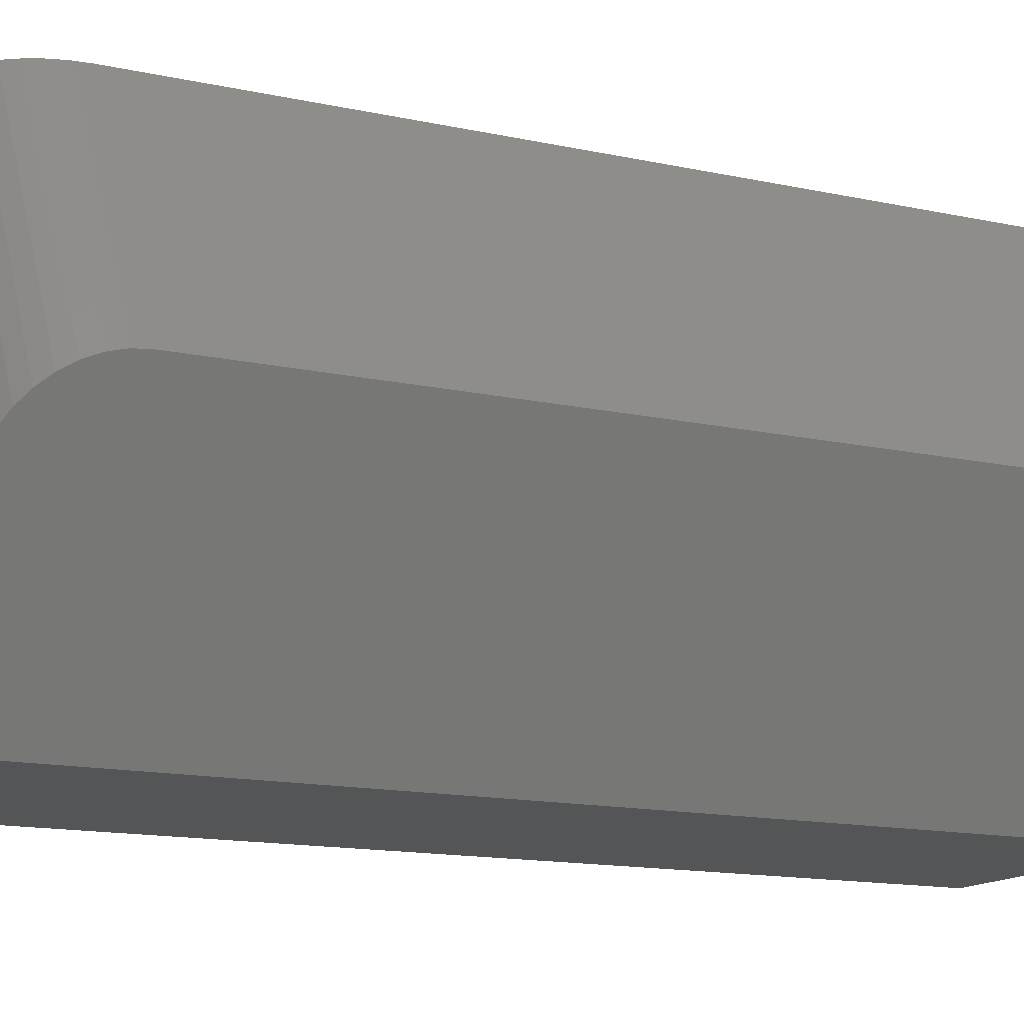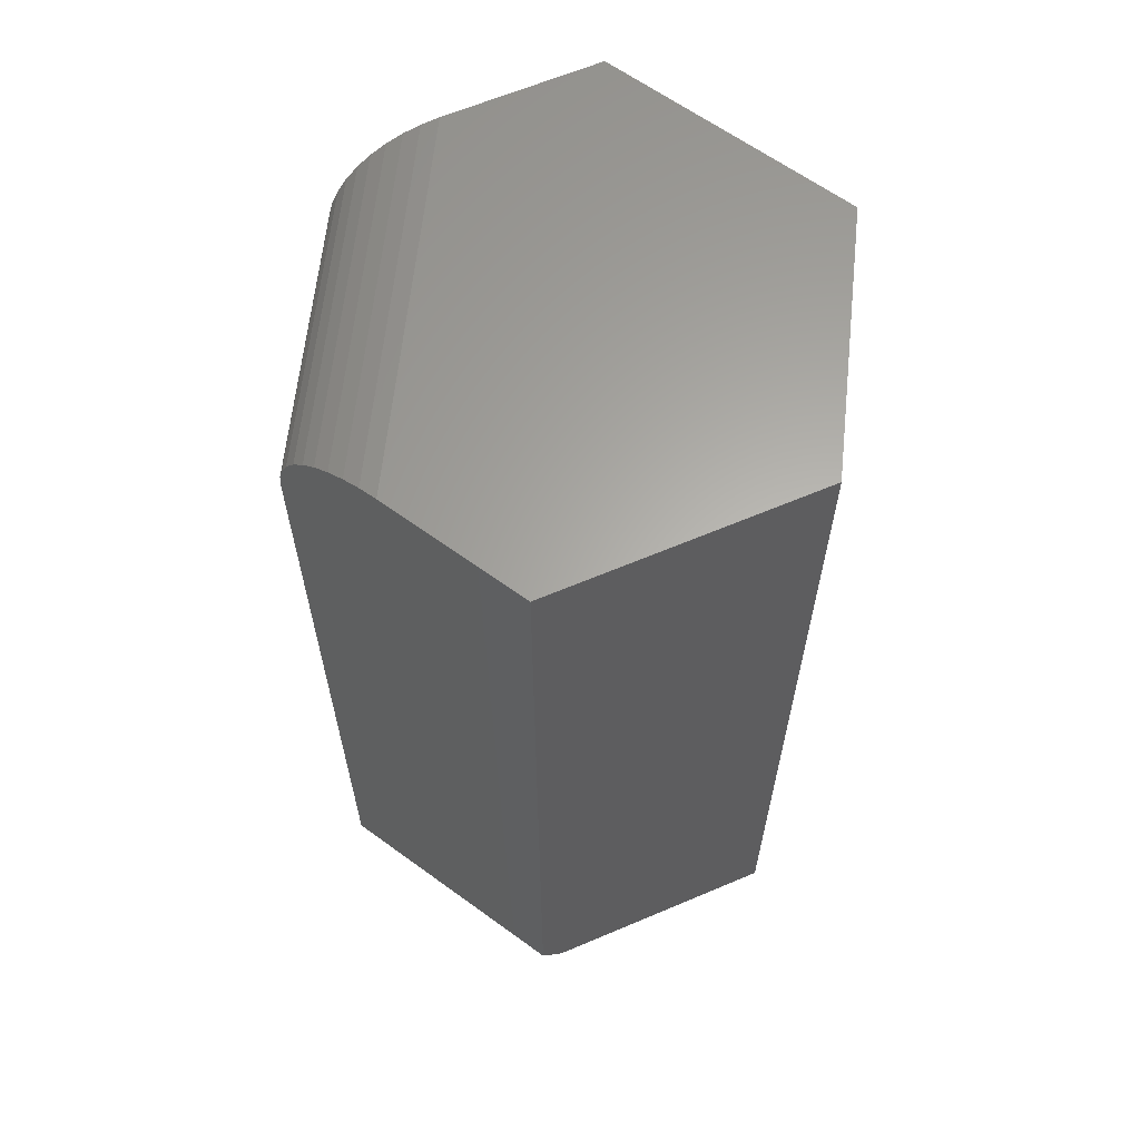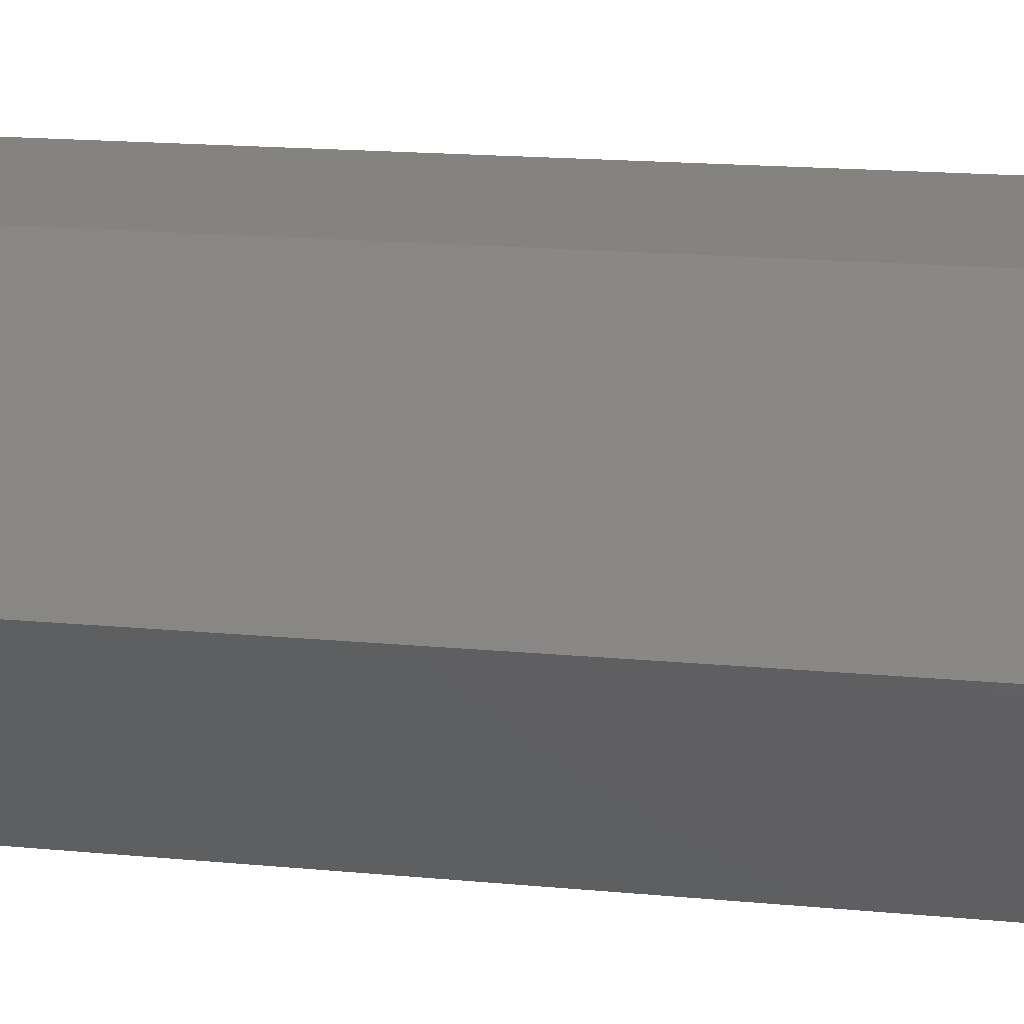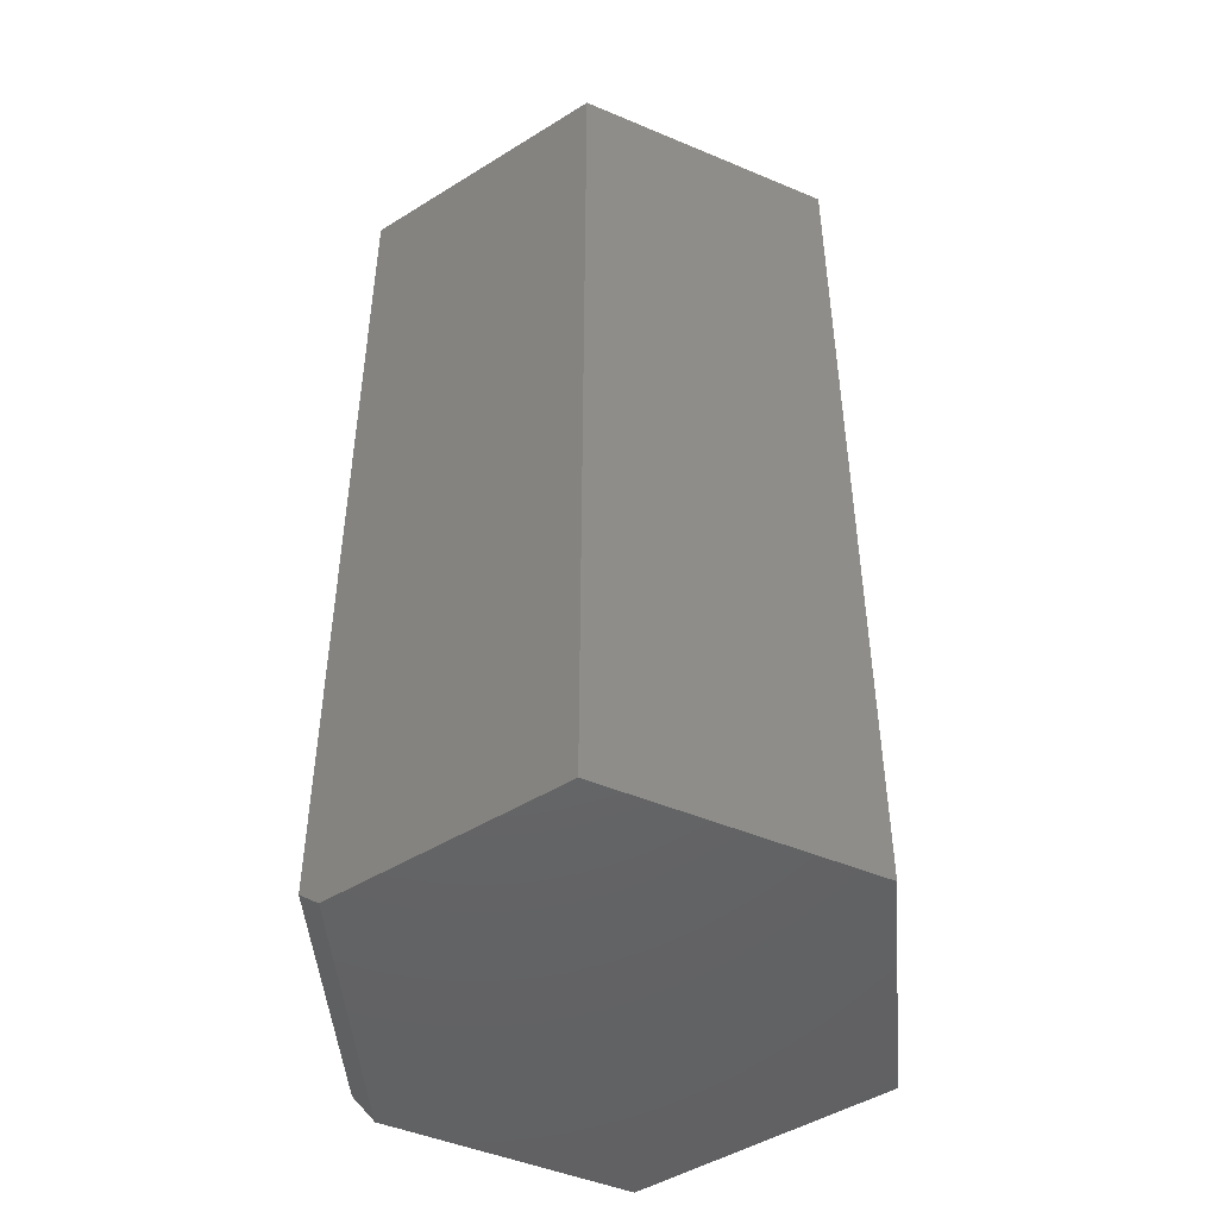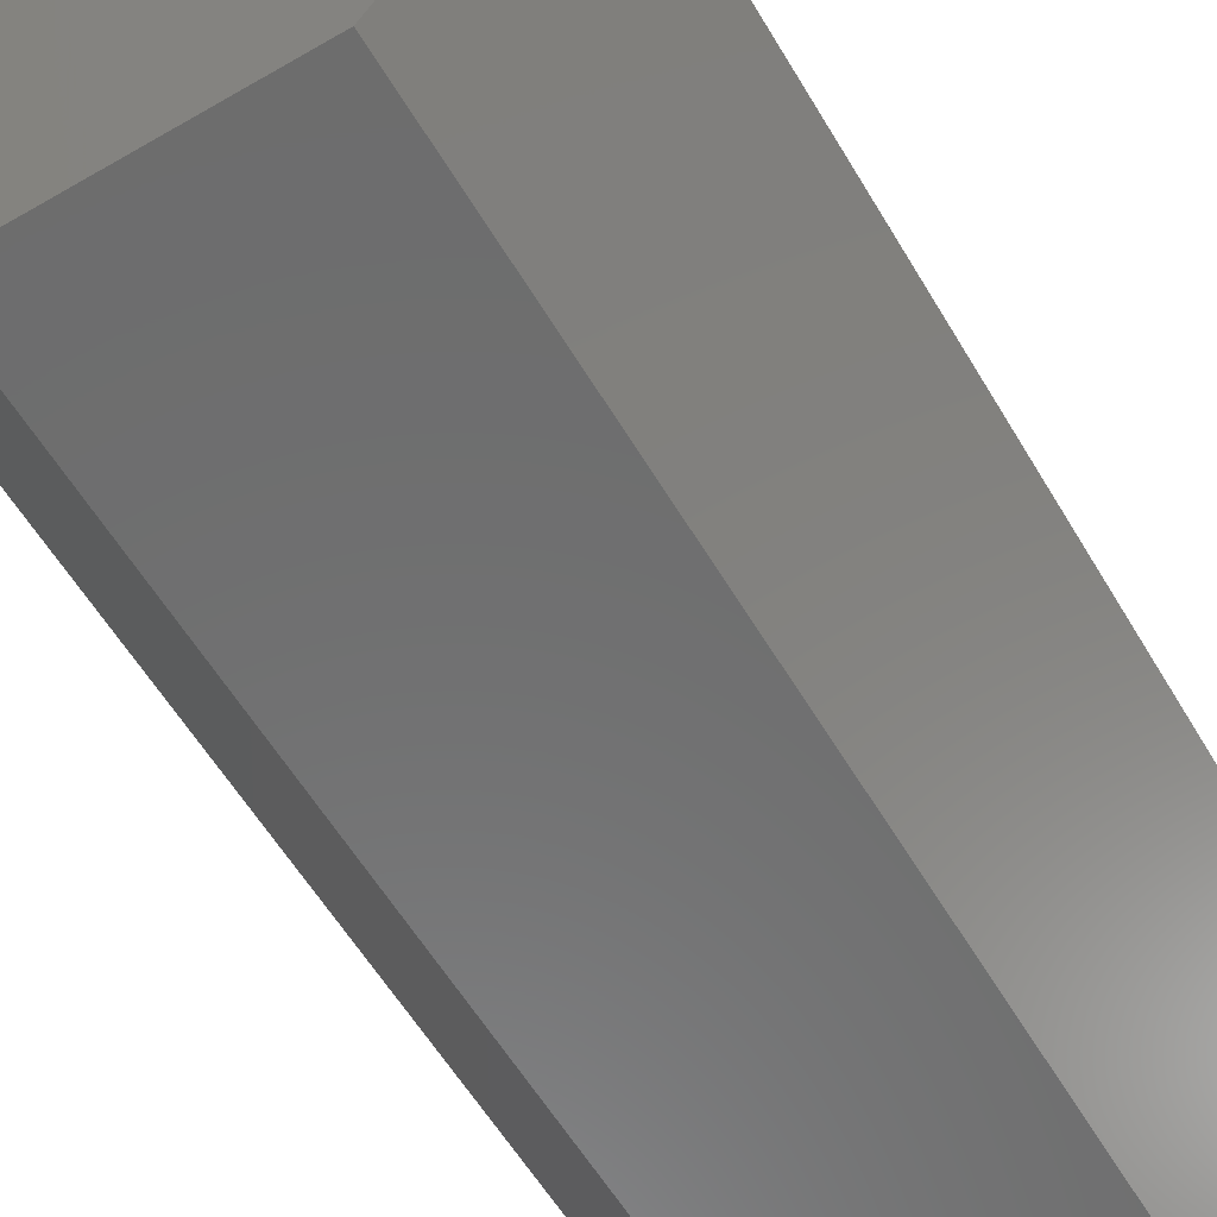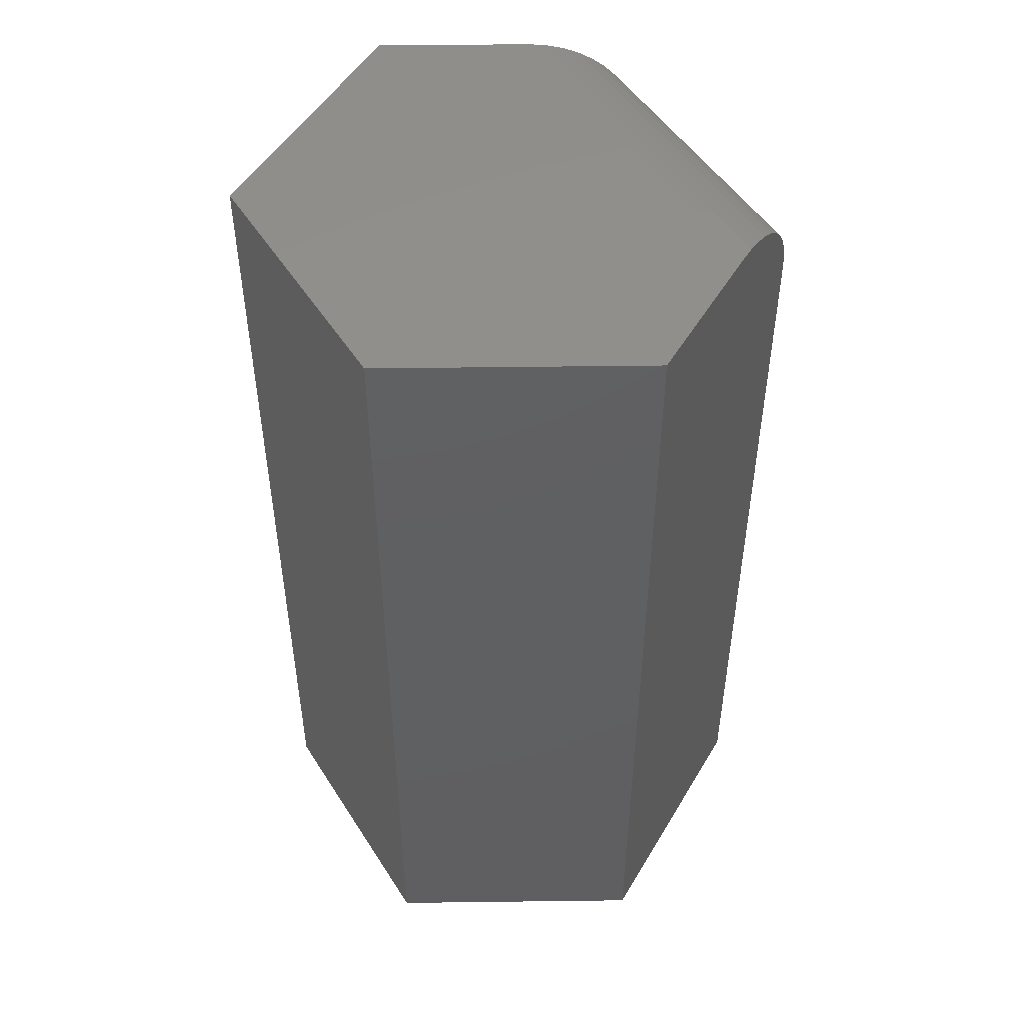
<metadata>
{"format":"stl","ext":"stl","renderer":"f3d","projection":"perspective","resolution":1024,"background":"white","views":[{"elev":-13.9,"azim":63.7,"up":"+Y"},{"elev":63.1,"azim":-143.6,"up":"+Z"},{"elev":19.2,"azim":99.7,"up":"+Y"},{"elev":-47.1,"azim":-85.2,"up":"+Z"},{"elev":-59.2,"azim":30.7,"up":"+Y"},{"elev":49.6,"azim":-0.8,"up":"+Z"}]}
</metadata>
<code>
# stl→obj: 34 verts, 64 faces
v 0.01186 0.1854 0.75
v 0.02627 0.1854 0.749
v 0.03983 0.1854 0.7462
v -0.1102 0.1854 0.75
v 0.05293 0.1854 0.7415
v 0.06517 0.1854 0.735
v 0.07567 0.1854 0.7273
v 0.08492 0.1854 0.718
v 0.09249 0.1854 0.7074
v 0.0979 0.1854 0.6961
v 0.1013 0.1854 0.6841
v 0.1024 0.1854 0.6719
v 0.1024 0.1854 0.01562
v -0.1102 0.1854 0.01562
v 0.2109 0 0.6719
v 0.2109 0 0
v 0.1115 0.1698 0
v -0.1193 0.1698 0
v -0.2188 0 0
v 0.1024 -0.1854 0
v -0.1102 -0.1854 0
v -0.2188 0 0.75
v 0.1657 -0.07732 0.75
v 0.1024 -0.1854 0.75
v -0.1102 -0.1854 0.75
v 0.1796 -0.05346 0.7462
v 0.1729 -0.06506 0.749
v 0.2104 -0.0009559 0.6841
v 0.2087 -0.003827 0.6961
v 0.206 -0.008457 0.7074
v 0.2022 -0.01492 0.718
v 0.1976 -0.02283 0.7273
v 0.1923 -0.03181 0.735
v 0.1862 -0.04226 0.7415
f 1 2 3
f 4 1 3
f 4 3 5
f 4 5 6
f 4 6 7
f 4 7 8
f 4 8 9
f 4 9 10
f 4 10 11
f 4 11 12
f 4 12 13
f 4 13 14
f 12 15 13
f 13 15 16
f 13 16 17
f 17 16 18
f 18 16 19
f 16 20 19
f 19 20 21
f 22 4 19
f 19 4 14
f 19 14 18
f 13 17 14
f 14 17 18
f 1 4 23
f 23 4 22
f 23 22 24
f 24 22 25
f 23 26 27
f 24 20 16
f 24 16 15
f 24 15 28
f 24 28 29
f 24 29 30
f 24 30 31
f 24 31 32
f 24 32 33
f 24 33 34
f 24 34 26
f 24 26 23
f 15 12 28
f 28 12 11
f 28 11 29
f 29 11 10
f 29 10 30
f 30 10 9
f 30 9 31
f 31 9 8
f 31 8 32
f 32 8 7
f 32 7 33
f 33 7 6
f 33 6 34
f 34 6 5
f 34 5 26
f 26 5 3
f 26 3 27
f 27 3 2
f 27 2 23
f 23 2 1
f 21 20 25
f 25 20 24
f 19 21 22
f 22 21 25

</code>
